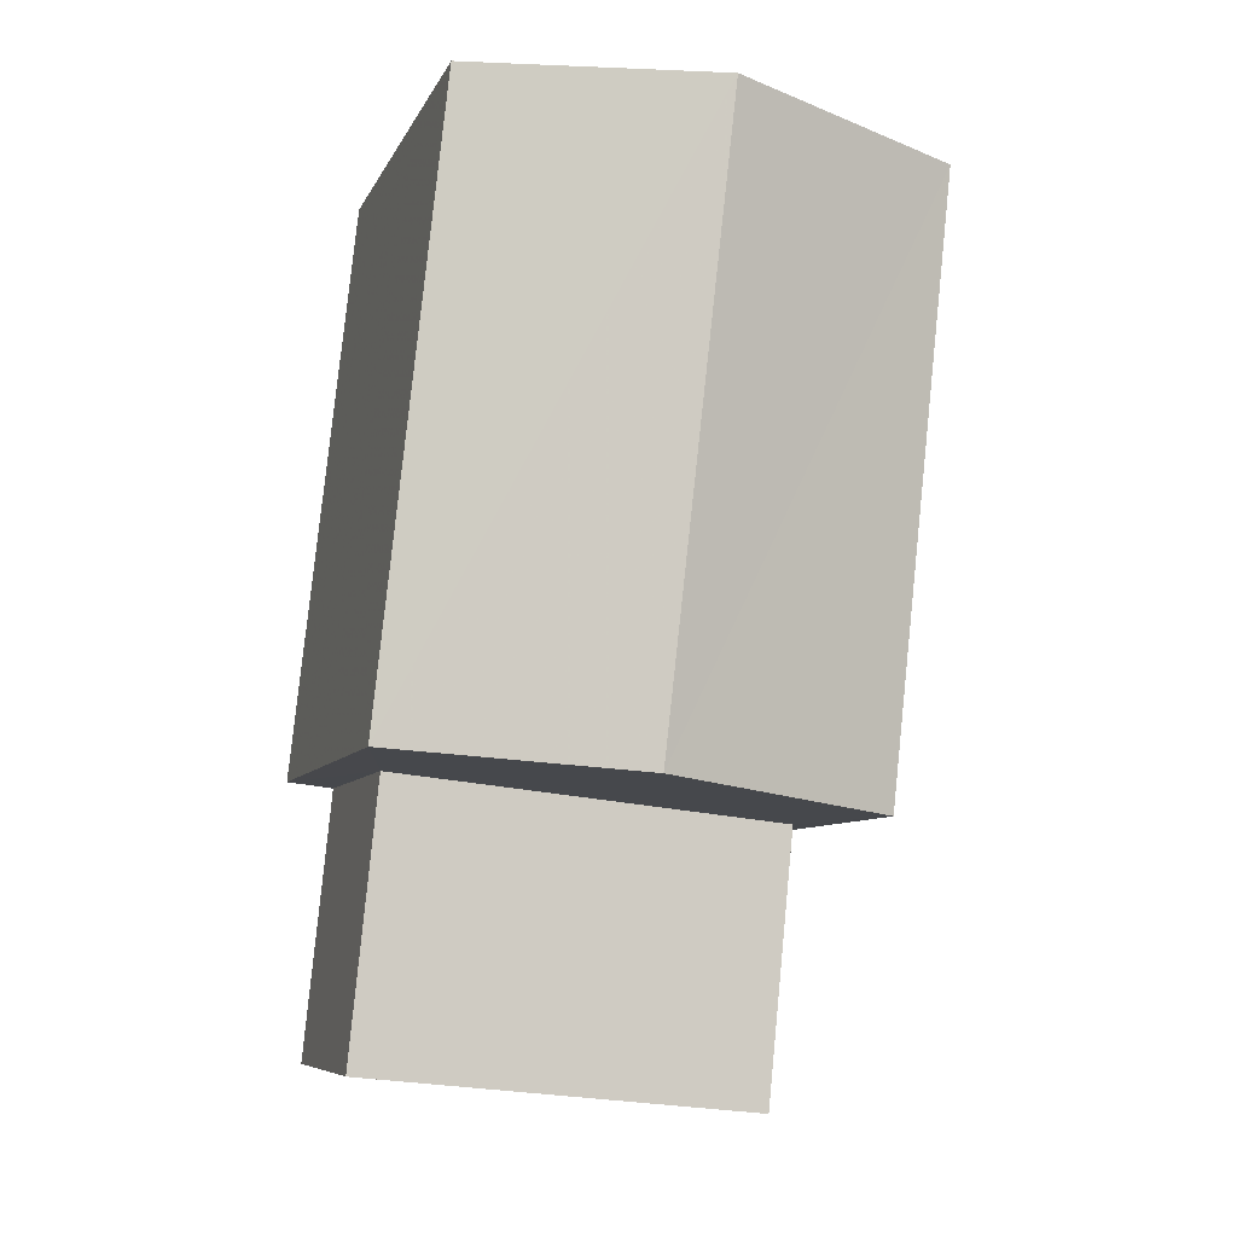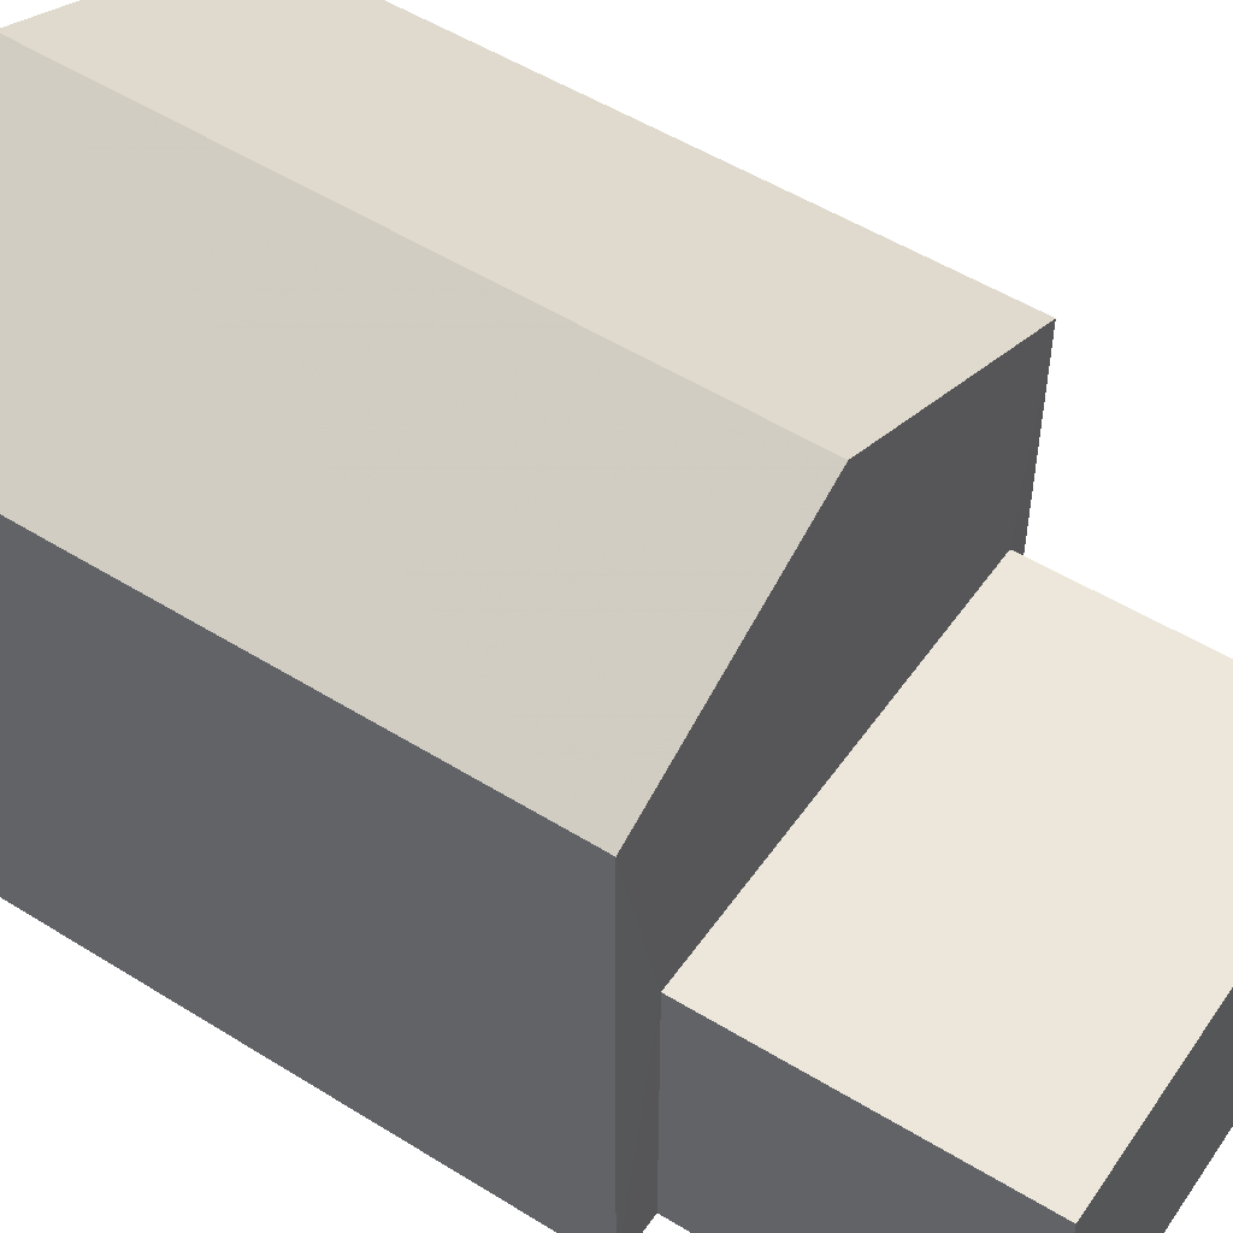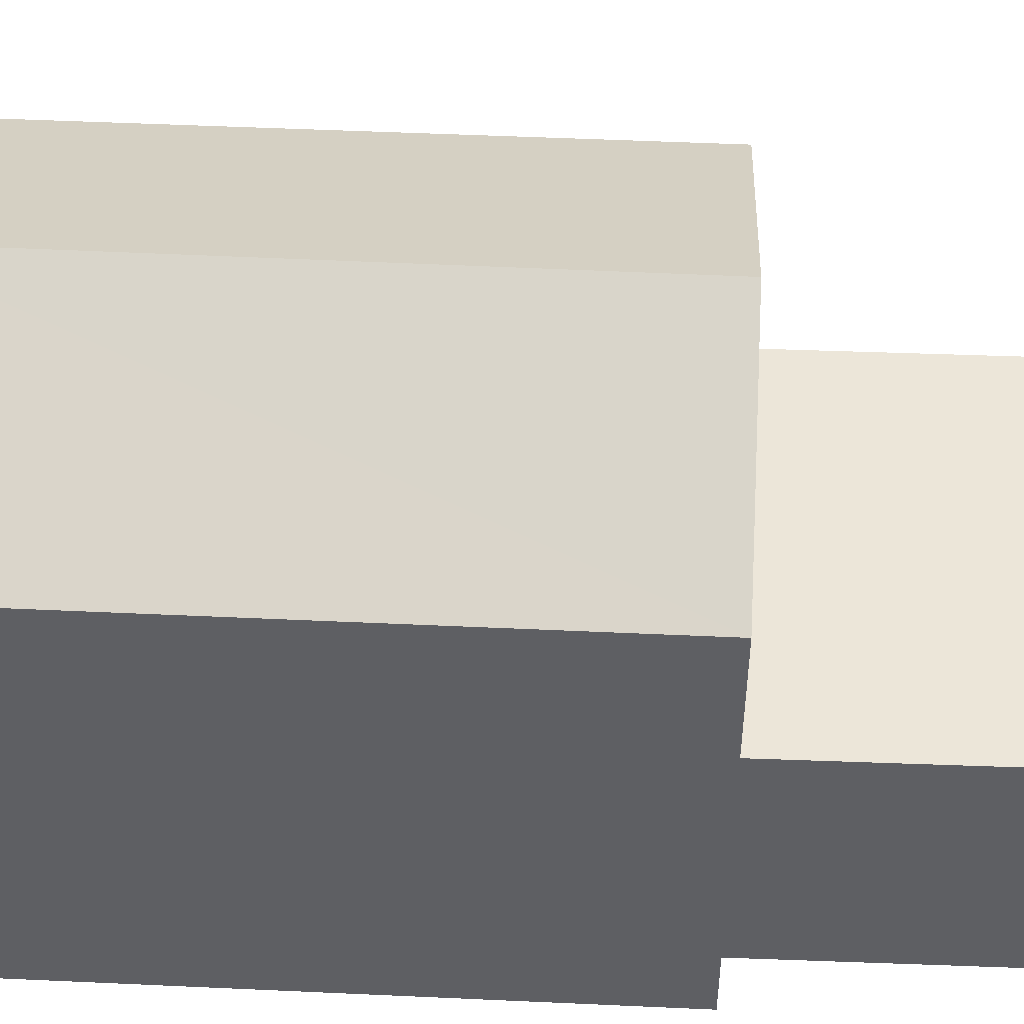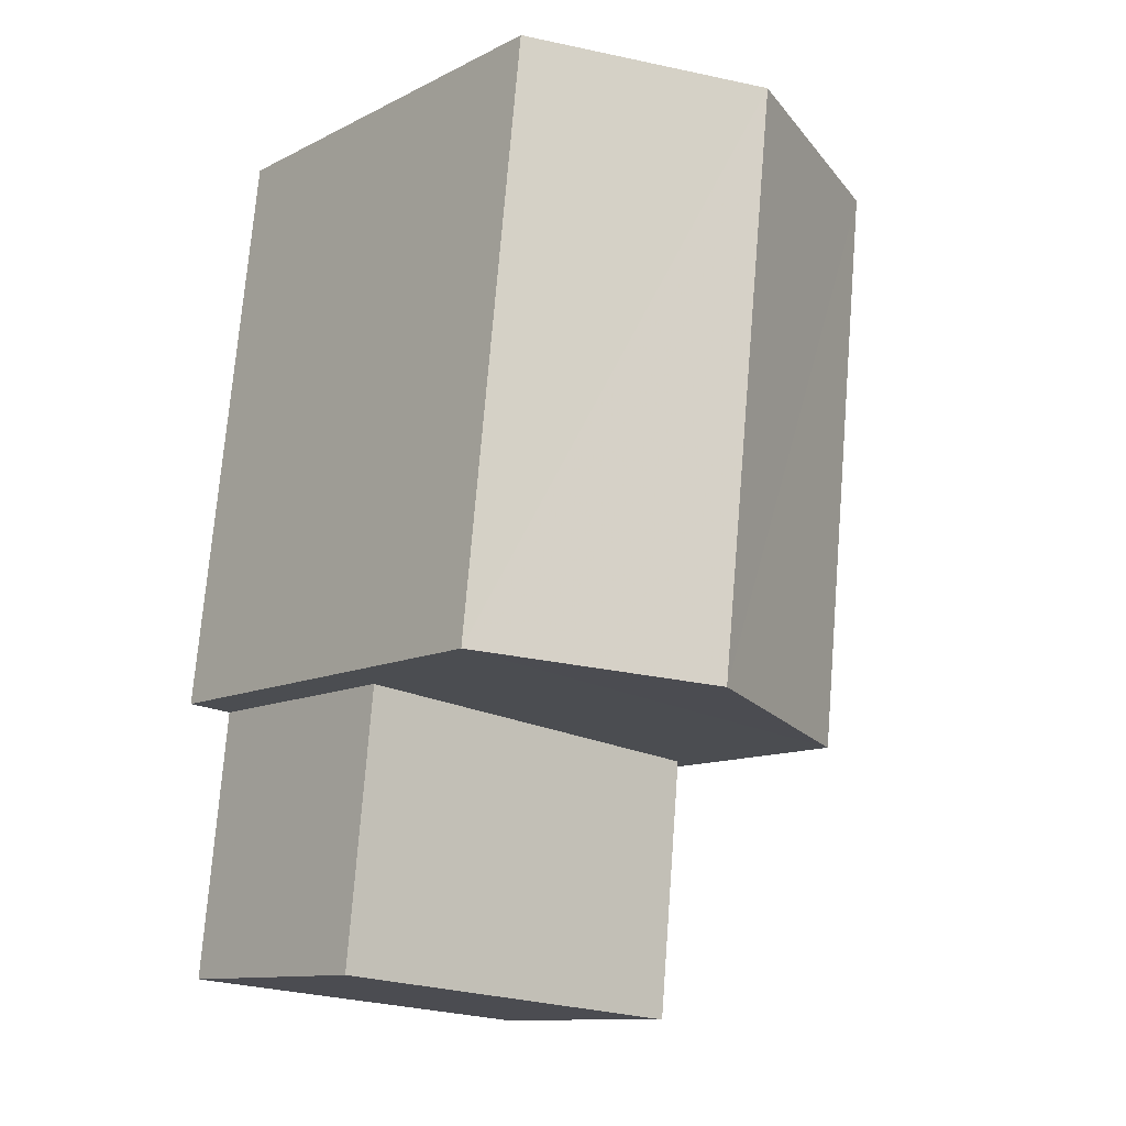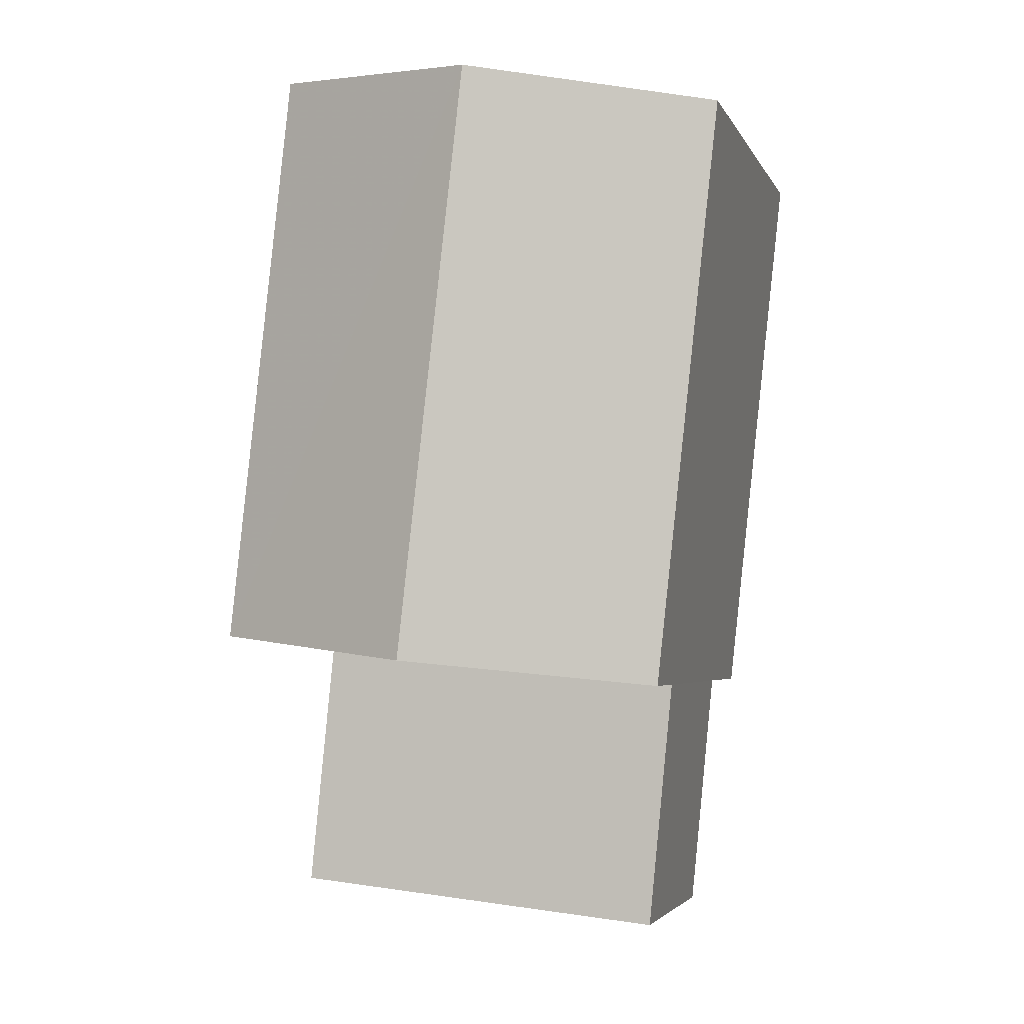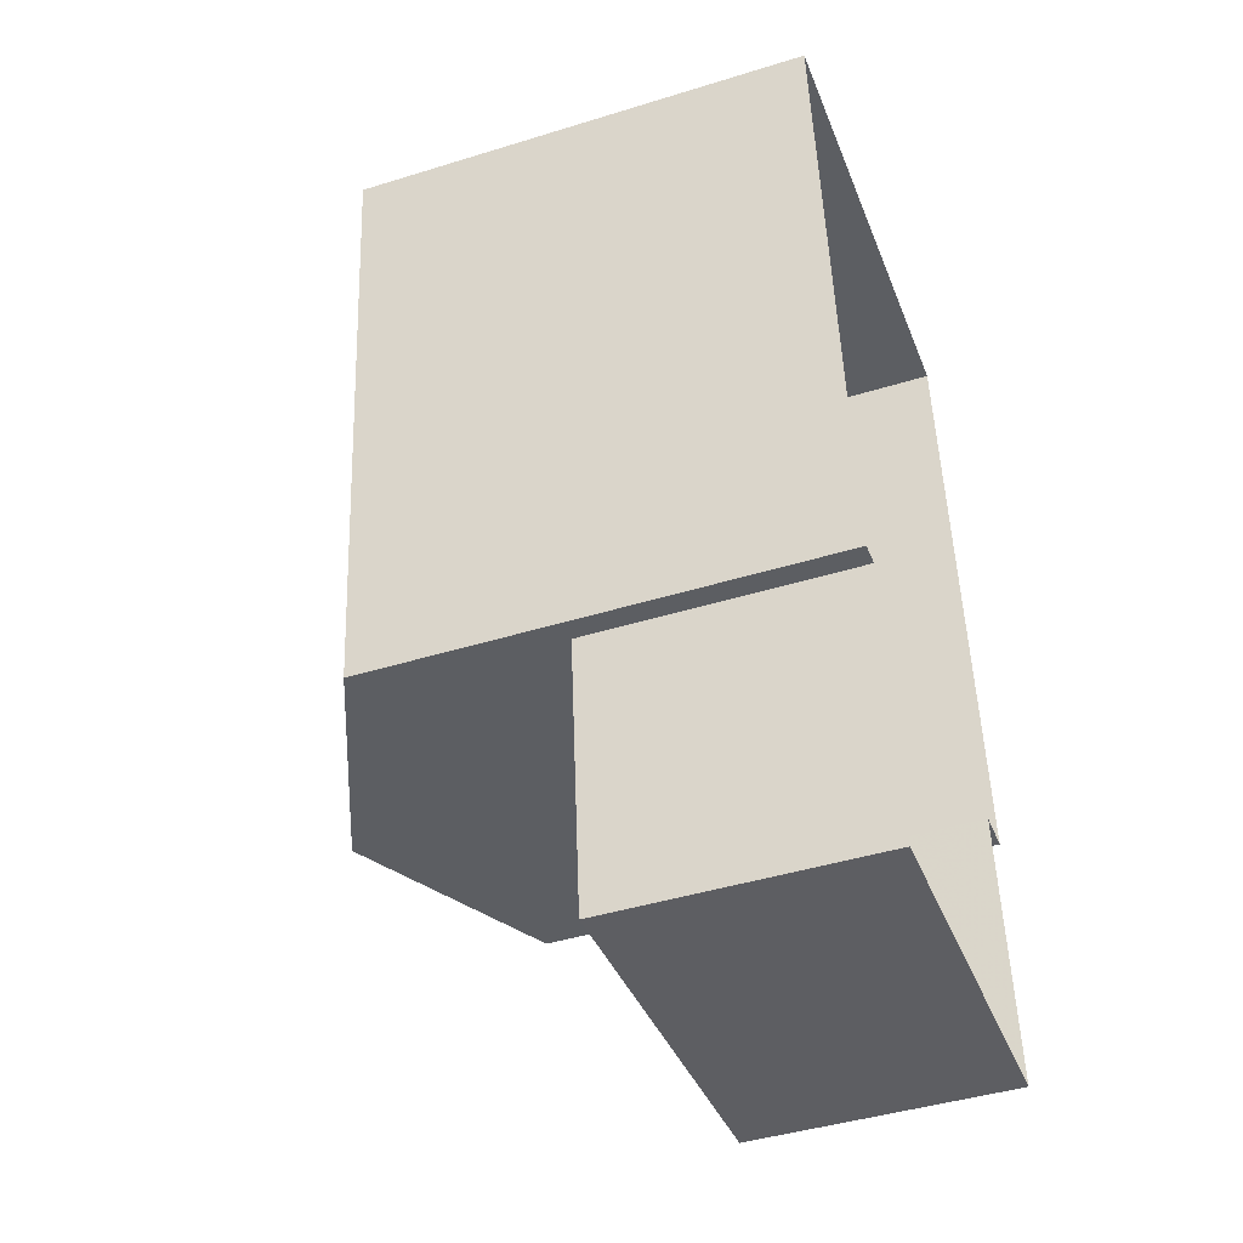
<metadata>
{"format":"obj","ext":"obj","renderer":"f3d","projection":"perspective","resolution":1024,"background":"white","views":[{"elev":-7.6,"azim":-16.0,"up":"+Y"},{"elev":51.7,"azim":-62.2,"up":"+Z"},{"elev":49.3,"azim":-93.3,"up":"+Z"},{"elev":-11.7,"azim":-40.3,"up":"+Y"},{"elev":-3.6,"azim":15.5,"up":"+Y"},{"elev":-43.9,"azim":109.9,"up":"+Y"}]}
</metadata>
<code>
v -8.898e+04 -9.894e+04 8.391
v -8.898e+04 -9.894e+04 8.391
v -8.898e+04 -9.894e+04 8.391
v -8.899e+04 -9.893e+04 8.391
v -8.899e+04 -9.894e+04 8.391
v -8.899e+04 -9.894e+04 8.391
v -8.898e+04 -9.895e+04 8.391
v -8.899e+04 -9.895e+04 8.391
v -8.898e+04 -9.894e+04 16.21
v -8.898e+04 -9.894e+04 16.21
v -8.898e+04 -9.894e+04 14.75
v -8.898e+04 -9.894e+04 14.75
v -8.899e+04 -9.894e+04 14.75
v -8.899e+04 -9.893e+04 14.75
v -8.898e+04 -9.894e+04 12.01
v -8.899e+04 -9.895e+04 12.01
v -8.898e+04 -9.895e+04 12.01
v -8.899e+04 -9.894e+04 12.01
f 1 2 3
f 4 3 5
f 4 5 6
f 2 7 8
f 5 2 8
f 3 2 5
f 9 10 11
f 11 10 12
f 13 9 14
f 10 9 13
f 15 16 17
f 15 18 16
f 18 8 16
f 18 5 8
f 13 4 6
f 13 14 4
f 17 8 7
f 17 16 8
f 10 13 12
f 12 1 3
f 11 12 3
f 2 17 7
f 2 15 17
f 9 11 14
f 2 1 15
f 1 12 15
f 5 18 6
f 18 12 13
f 15 12 18
f 6 18 13
f 11 3 4
f 14 11 4

</code>
